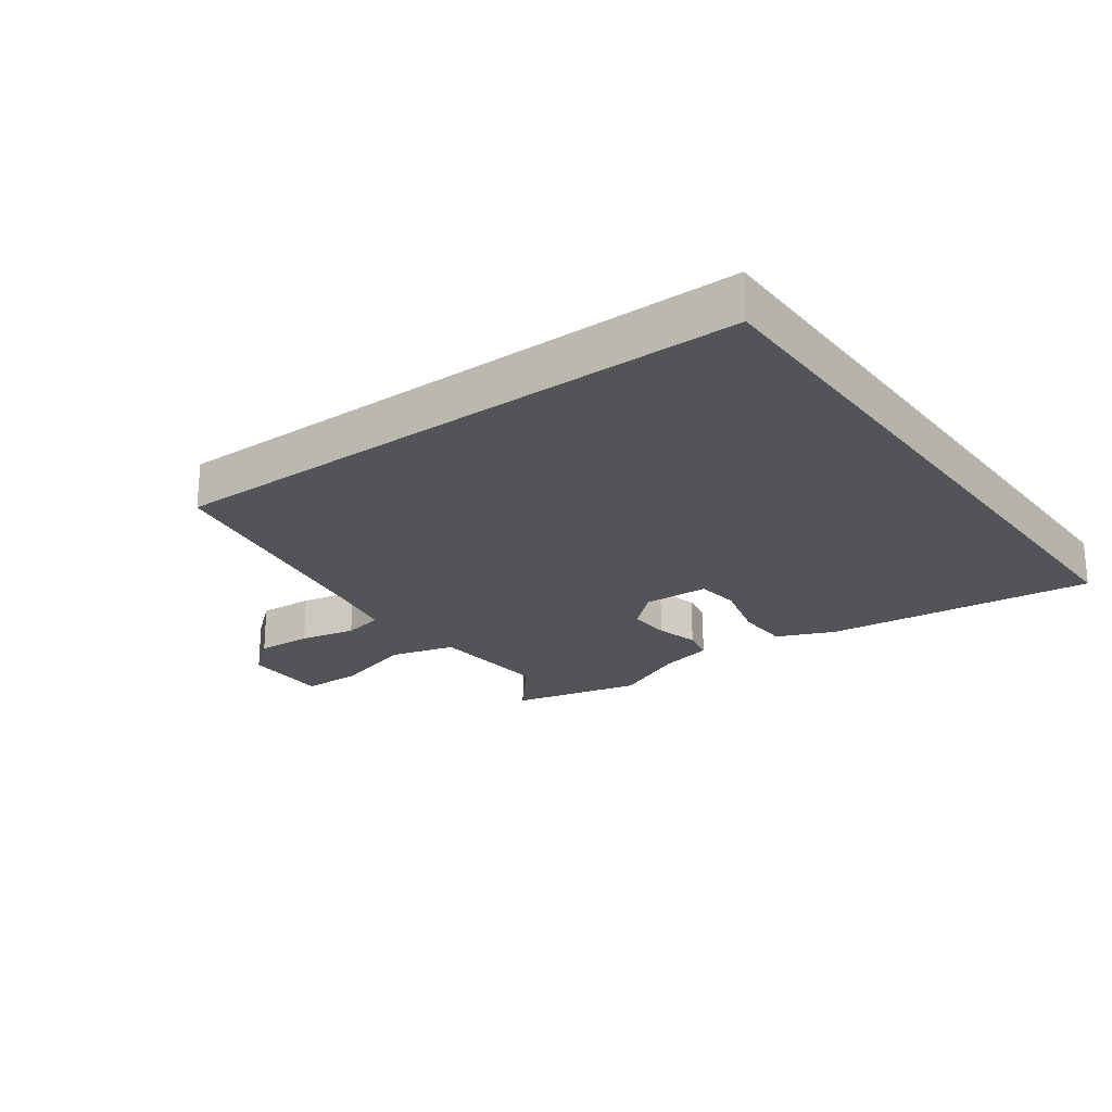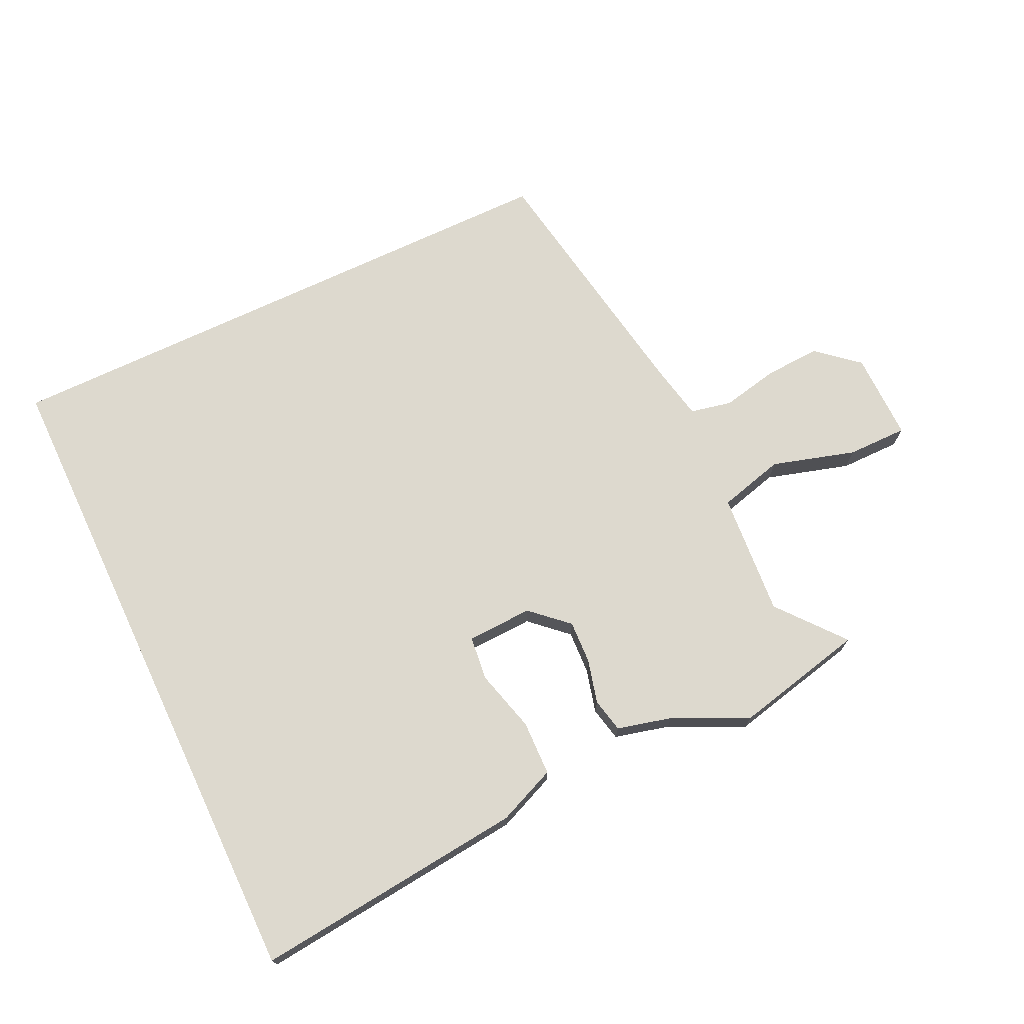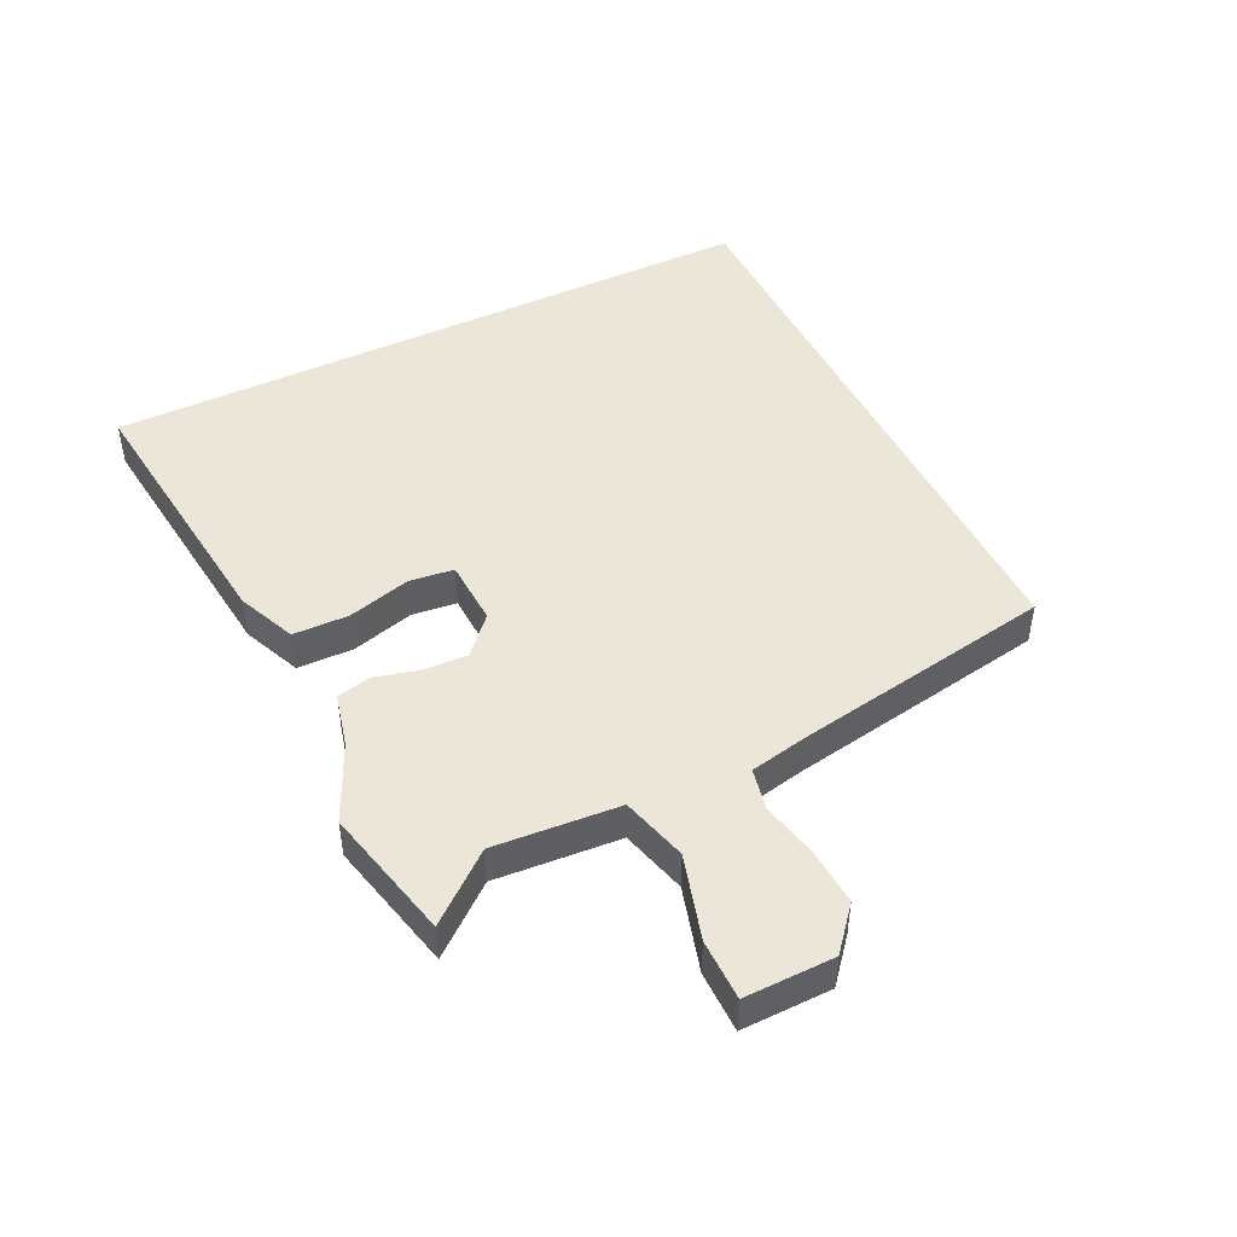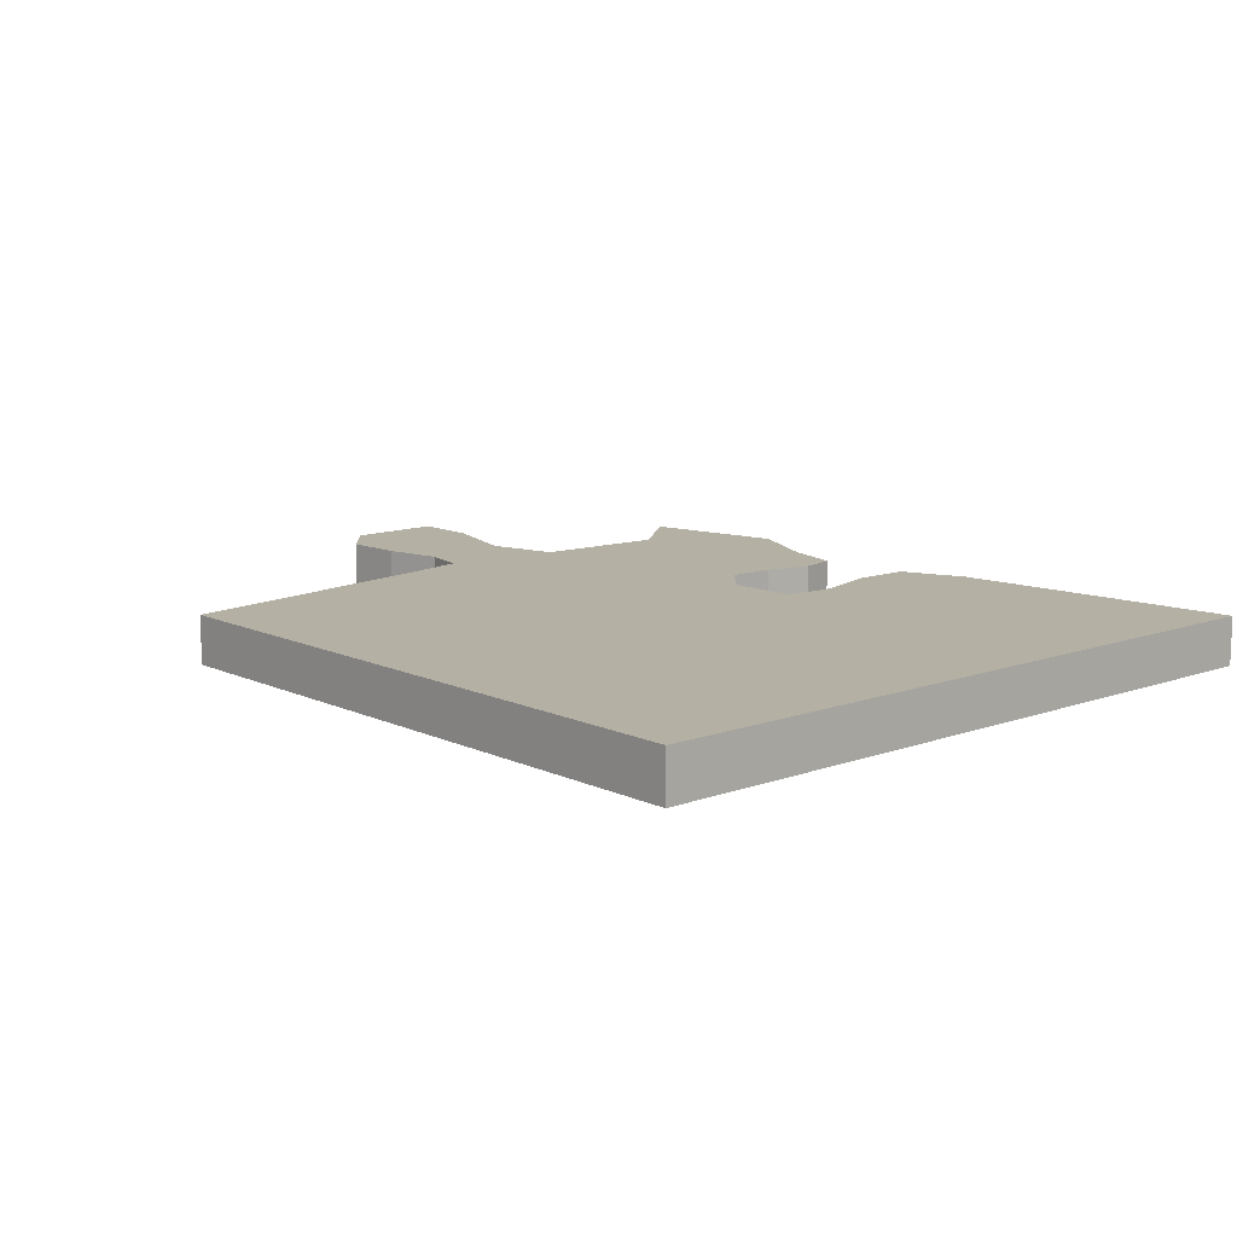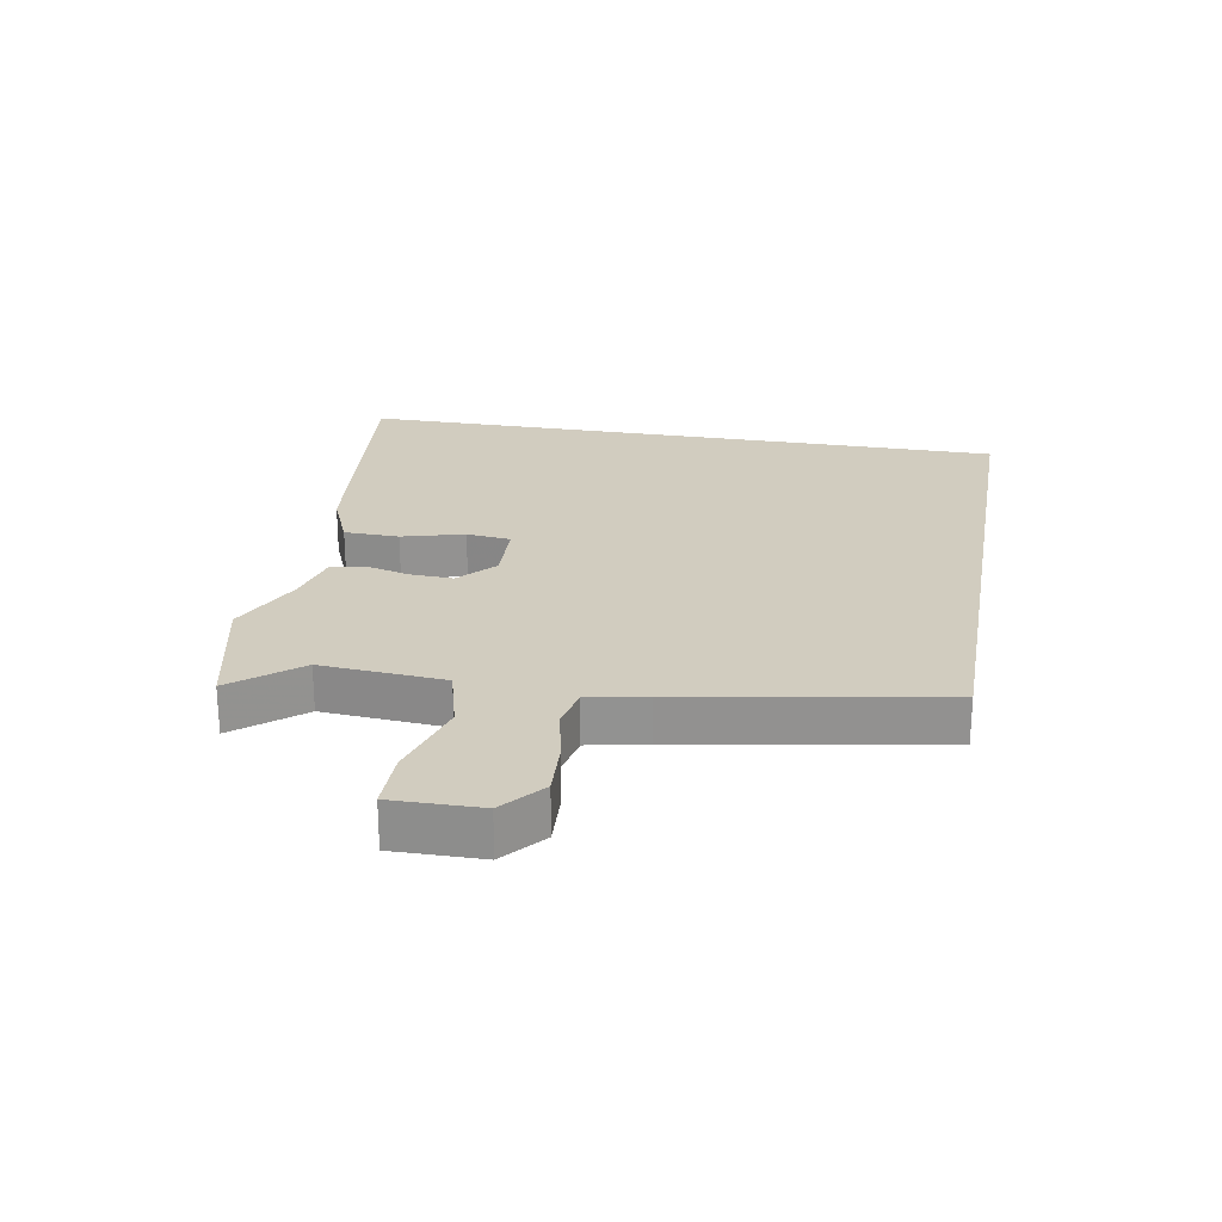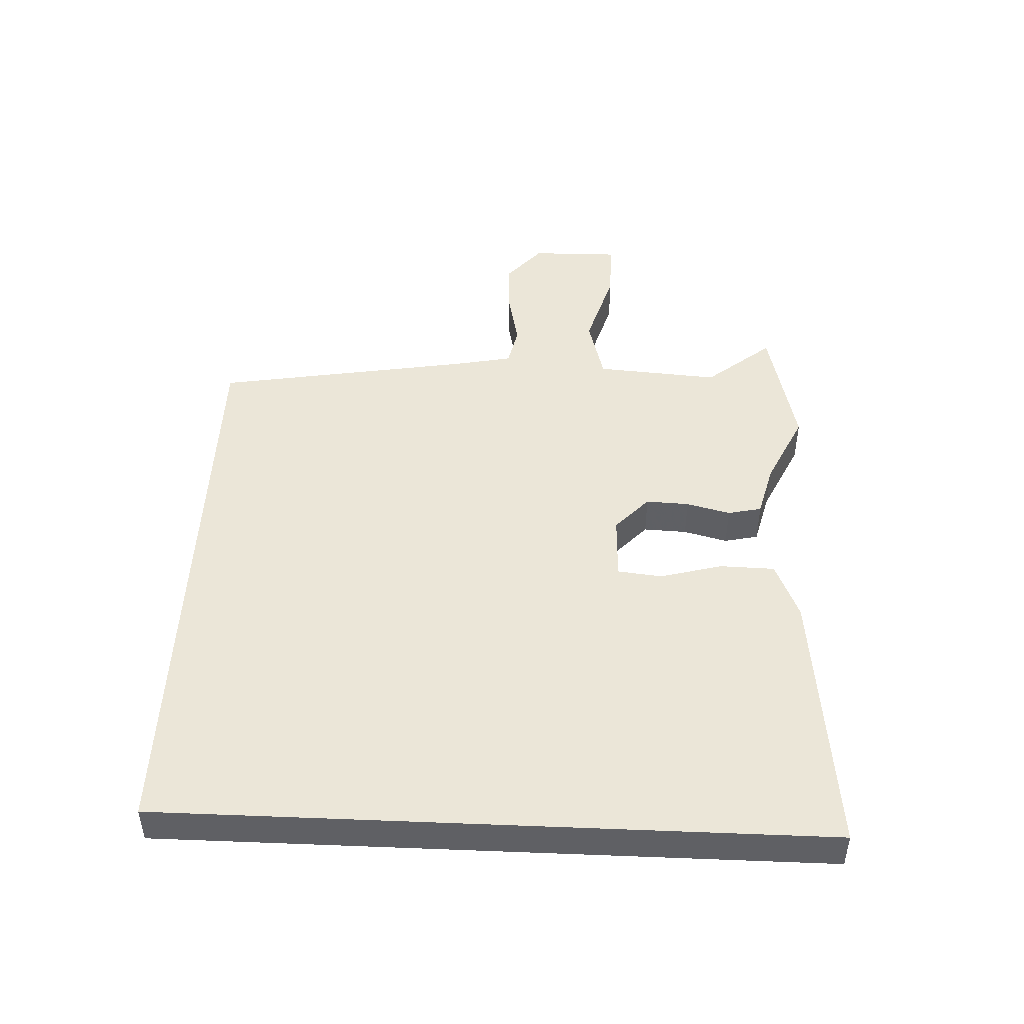
<metadata>
{"format":"obj","ext":"obj","renderer":"f3d","projection":"perspective","resolution":1024,"background":"white","views":[{"elev":-22.9,"azim":-143.9,"up":"+Y"},{"elev":71.8,"azim":-25.3,"up":"+Y"},{"elev":46.4,"azim":63.9,"up":"+Y"},{"elev":11.5,"azim":-131.5,"up":"+Y"},{"elev":23.9,"azim":100.0,"up":"+Y"},{"elev":46.4,"azim":-87.5,"up":"+Y"}]}
</metadata>
<code>
v 0.441 0.07 -0.5
v -0.5 0.07 -0.5
v -0.5 0.07 0.553
v -0.066 0.07 0.507
v 0.027 0.07 0.468
v 0.029 0.07 0.38
v 0.002 0.07 0.281
v 0.01 0.07 0.21
v 0.115 0.07 0.206
v 0.173 0.07 0.259
v 0.17 0.07 0.328
v 0.152 0.07 0.398
v 0.164 0.07 0.452
v 0.251 0.07 0.474
v 0.37 0.07 0.53
v 0.58 0.07 0.482
v 0.494 0.07 0.377
v 0.509 0.07 0.18
v 0.614 0.07 0.152
v 0.747 0.07 0.191
v 0.843 0.07 0.191
v 0.841 0.07 0.05
v 0.775 0.07 -0.006
v 0.686 0.07 -0.001
v 0.596 0.07 0.018
v 0.53 0.07 0.004
v 0.511 0.07 -0.089
v 0.441 0 -0.5
v -0.5 0 -0.5
v -0.5 0 0.553
v -0.066 0 0.507
v 0.027 0 0.468
v 0.029 0 0.38
v 0.002 0 0.281
v 0.01 0 0.21
v 0.115 0 0.206
v 0.173 0 0.259
v 0.17 0 0.328
v 0.152 0 0.398
v 0.164 0 0.452
v 0.251 0 0.474
v 0.37 0 0.53
v 0.58 0 0.482
v 0.494 0 0.377
v 0.509 0 0.18
v 0.614 0 0.152
v 0.747 0 0.191
v 0.843 0 0.191
v 0.841 0 0.05
v 0.775 0 -0.006
v 0.686 0 -0.001
v 0.596 0 0.018
v 0.53 0 0.004
v 0.511 0 -0.089
f 22 23 24 25
f 20 21 22 25
f 19 20 25 26
f 18 19 26
f 14 15 16 17
f 14 17 18
f 11 12 13 14
f 10 11 14 18
f 9 10 18 26
f 4 5 6 7
f 4 7 8
f 3 4 8
f 2 3 8
f 27 1 2 8
f 8 9 26 27
f 52 51 50 49
f 52 49 48 47
f 53 52 47 46
f 53 46 45
f 44 43 42 41
f 45 44 41
f 41 40 39 38
f 45 41 38 37
f 53 45 37 36
f 34 33 32 31
f 35 34 31
f 35 31 30
f 35 30 29
f 35 29 28 54
f 54 53 36 35
f 1 28 29 2
f 2 29 30 3
f 3 30 31 4
f 4 31 32 5
f 5 32 33 6
f 6 33 34 7
f 7 34 35 8
f 8 35 36 9
f 9 36 37 10
f 10 37 38 11
f 11 38 39 12
f 12 39 40 13
f 13 40 41 14
f 14 41 42 15
f 15 42 43 16
f 16 43 44 17
f 17 44 45 18
f 18 45 46 19
f 19 46 47 20
f 20 47 48 21
f 21 48 49 22
f 22 49 50 23
f 23 50 51 24
f 24 51 52 25
f 25 52 53 26
f 26 53 54 27
f 27 54 28 1

</code>
